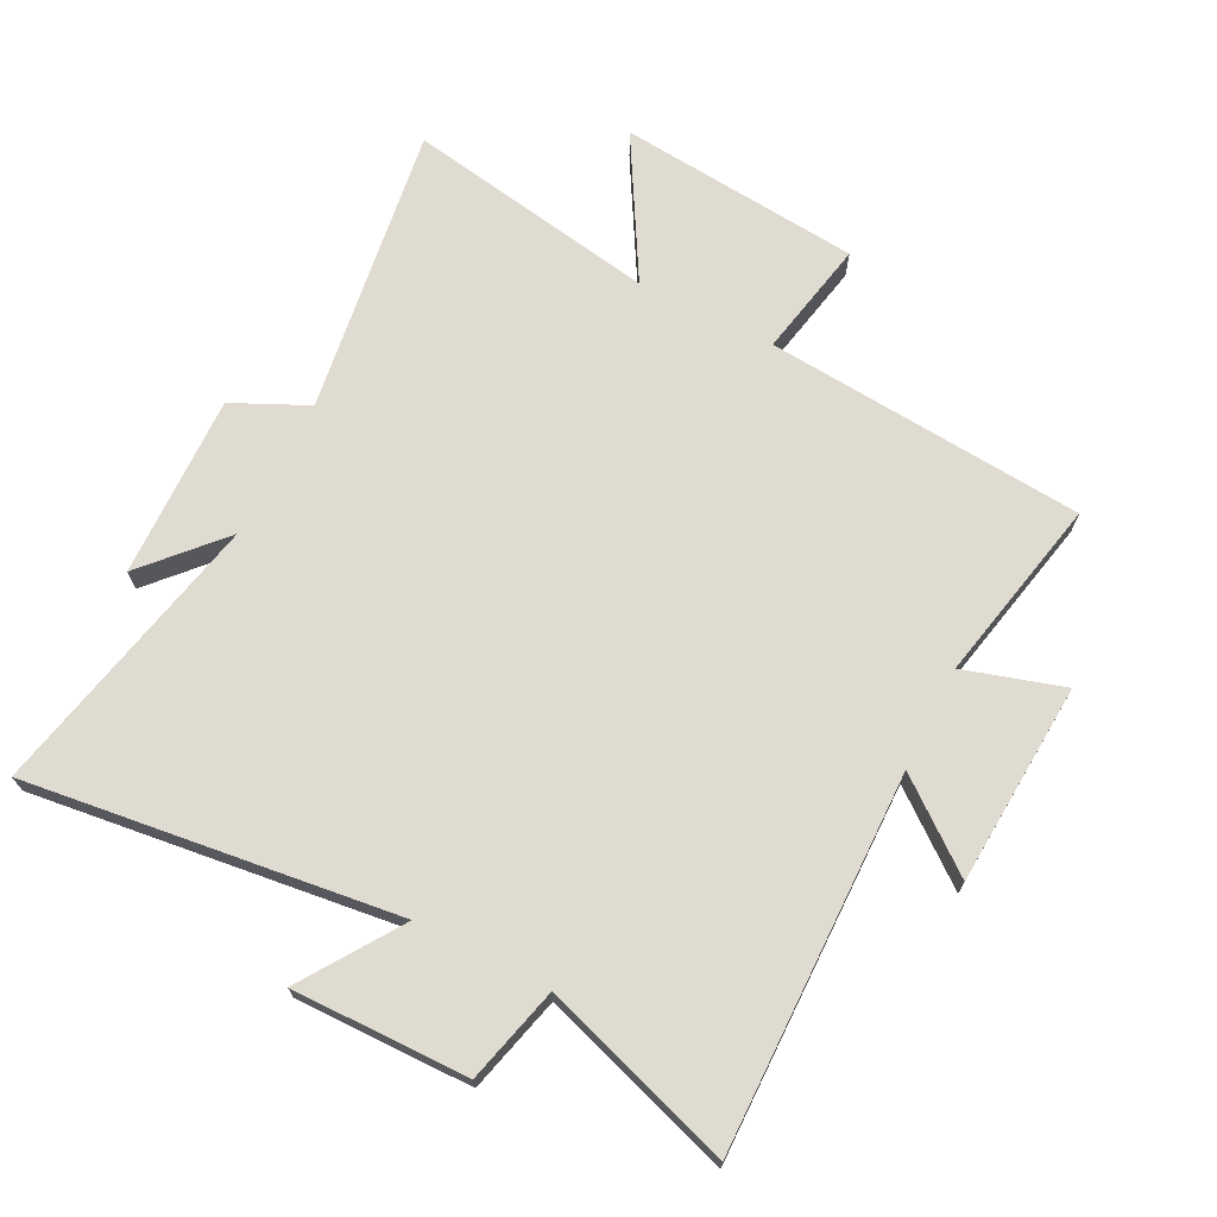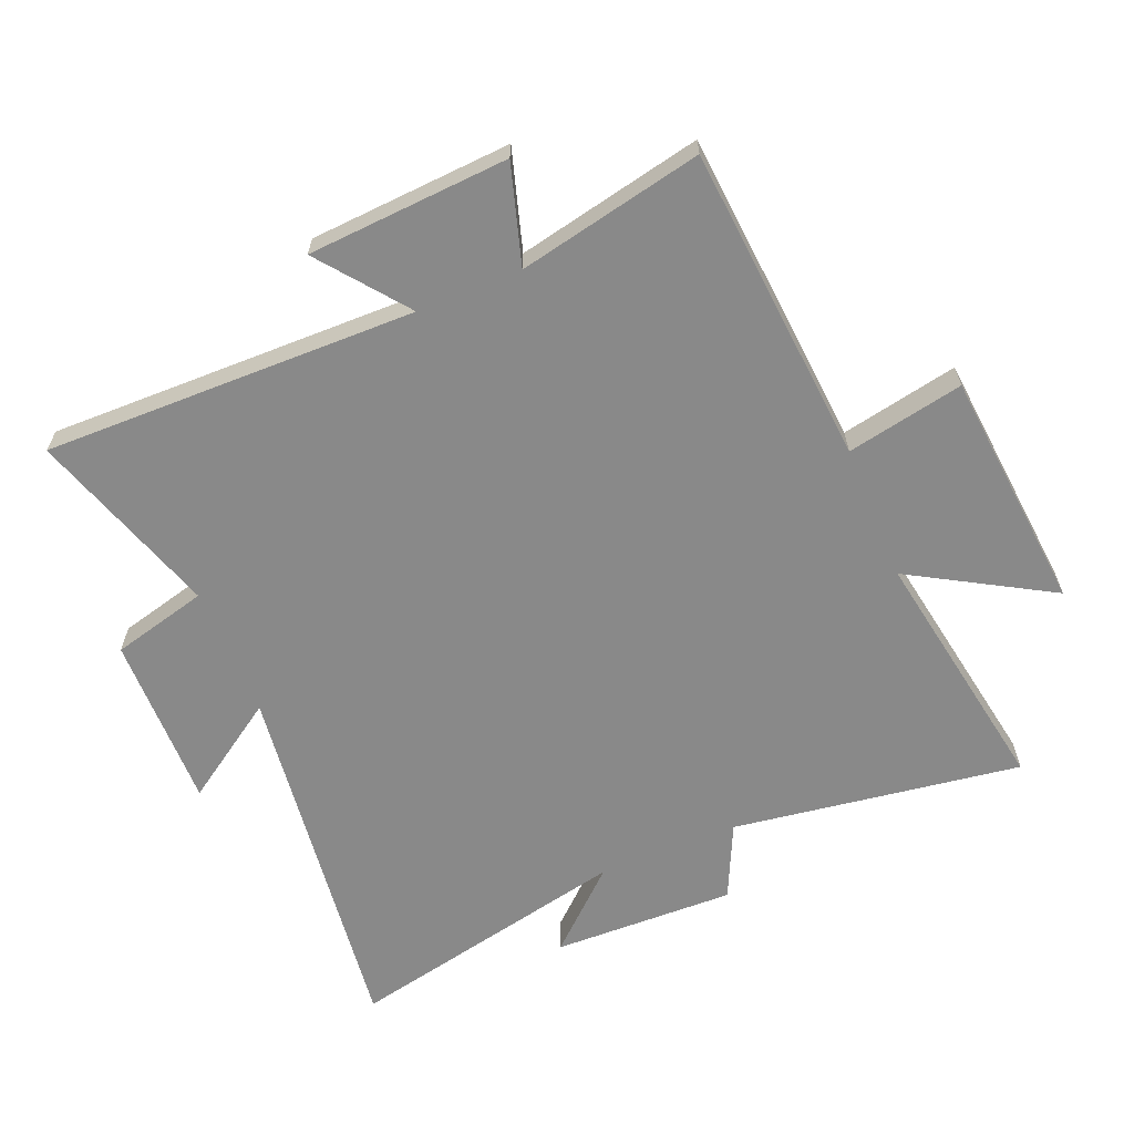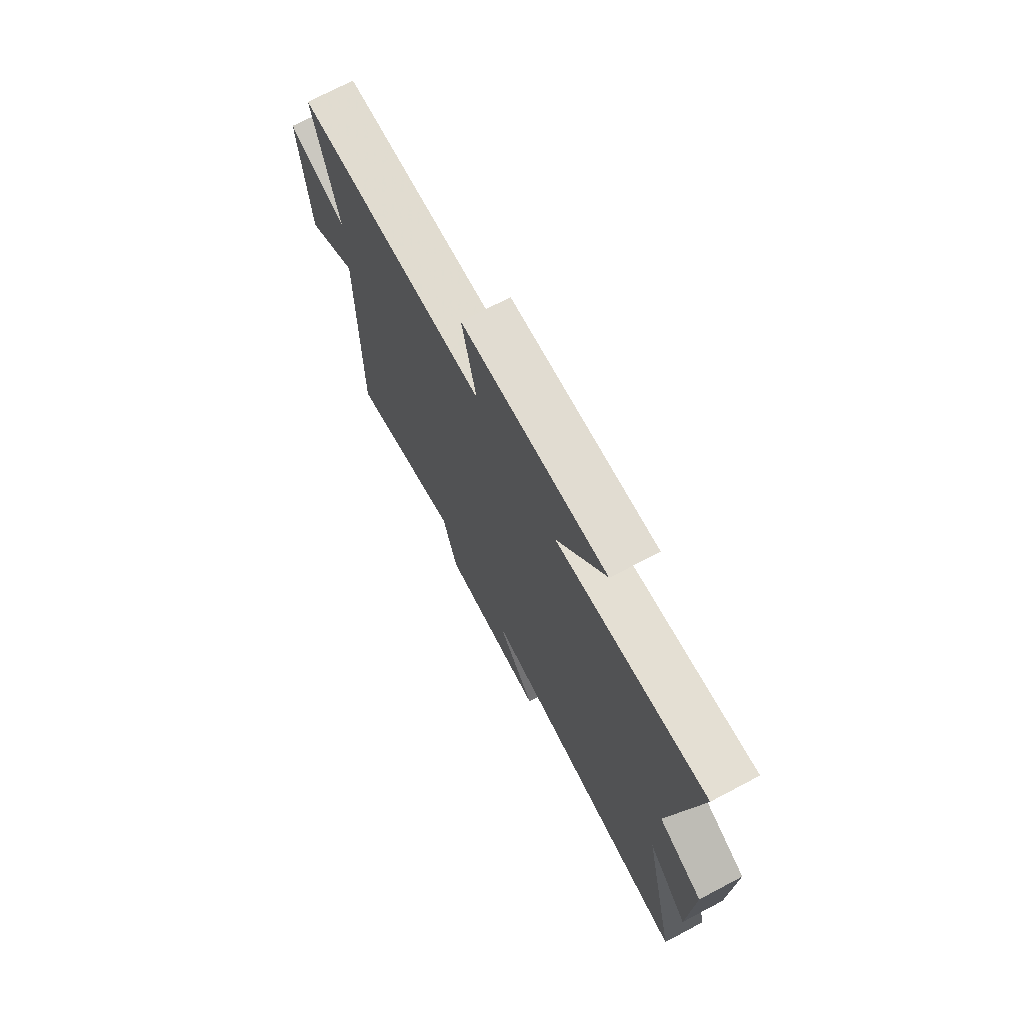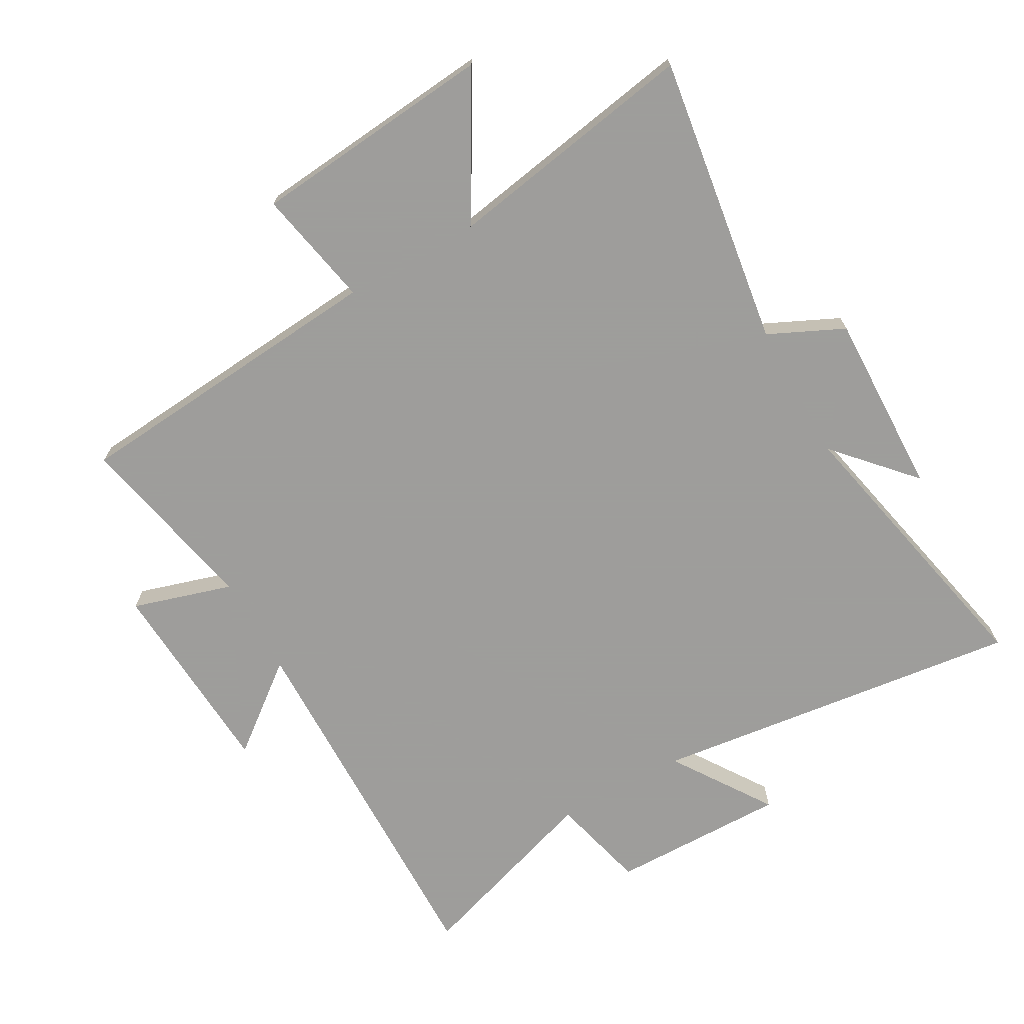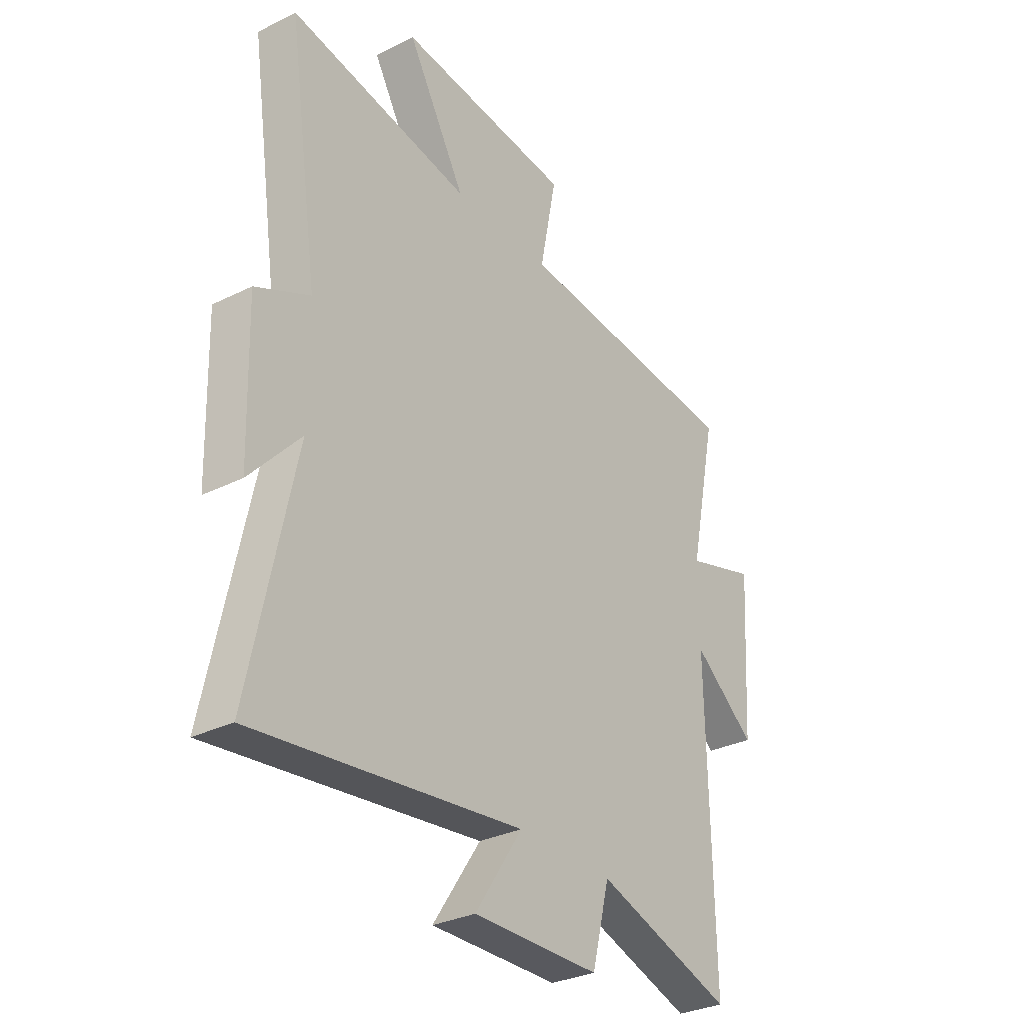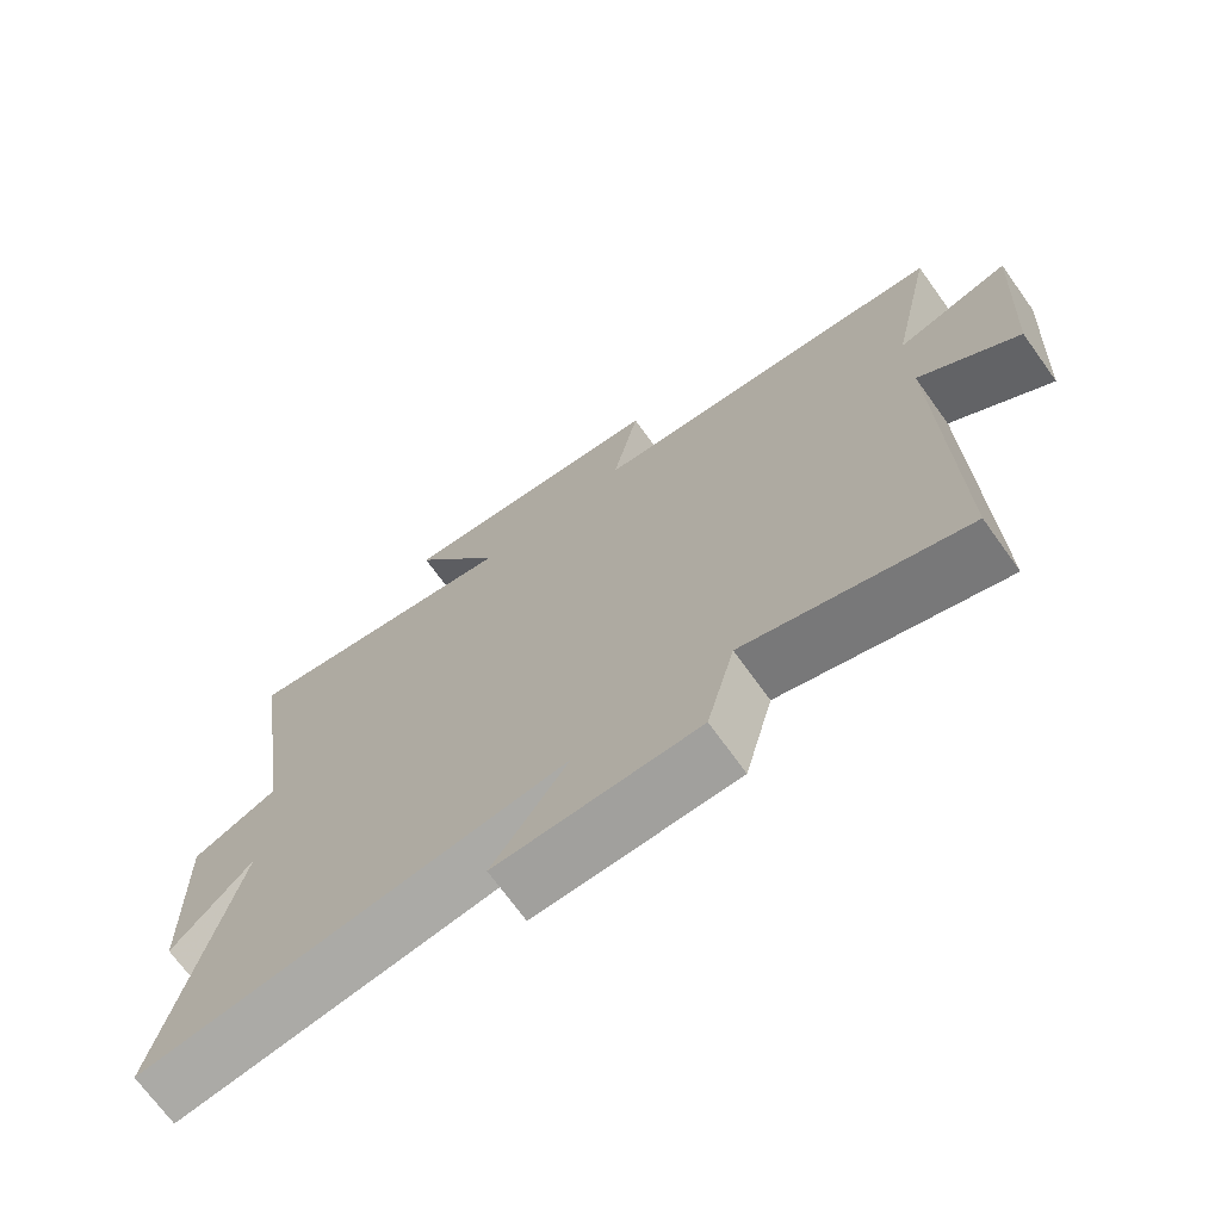
<metadata>
{"format":"obj","ext":"obj","renderer":"f3d","projection":"perspective","resolution":1024,"background":"white","views":[{"elev":70.0,"azim":-153.0,"up":"+Y"},{"elev":-63.2,"azim":-67.5,"up":"+Y"},{"elev":72.8,"azim":62.3,"up":"+Z"},{"elev":-70.7,"azim":29.4,"up":"+Y"},{"elev":-31.1,"azim":125.3,"up":"+Z"},{"elev":-71.1,"azim":-144.2,"up":"+Z"}]}
</metadata>
<code>
v -0.562 0.07 0.458
v -0.053 0.07 0.5
v -0.09 0.07 0.687
v 0.296 0.07 0.723
v 0.167 0.07 0.5
v 0.568 0.07 0.569
v 0.5 0.07 0.108
v 0.619 0.07 0.052
v 0.611 0.07 -0.24
v 0.5 0.07 -0.118
v 0.598 0.07 -0.574
v 0.008 0.07 -0.5
v 0.113 0.07 -0.657
v -0.167 0.07 -0.653
v -0.206 0.07 -0.5
v -0.51 0.07 -0.599
v -0.5 0.07 -0.003
v -0.638 0.07 -0.111
v -0.658 0.07 0.211
v -0.5 0.07 0.163
v -0.562 0 0.458
v -0.053 0 0.5
v -0.09 0 0.687
v 0.296 0 0.723
v 0.167 0 0.5
v 0.568 0 0.569
v 0.5 0 0.108
v 0.619 0 0.052
v 0.611 0 -0.24
v 0.5 0 -0.118
v 0.598 0 -0.574
v 0.008 0 -0.5
v 0.113 0 -0.657
v -0.167 0 -0.653
v -0.206 0 -0.5
v -0.51 0 -0.599
v -0.5 0 -0.003
v -0.638 0 -0.111
v -0.658 0 0.211
v -0.5 0 0.163
f 17 18 19 20
f 15 16 17
f 15 17 20
f 12 13 14 15
f 12 15 20 1
f 10 11 12 1
f 7 8 9 10
f 5 6 7
f 5 7 10 1
f 2 3 4 5
f 1 2 5
f 40 39 38 37
f 37 36 35
f 40 37 35
f 35 34 33 32
f 21 40 35 32
f 21 32 31 30
f 30 29 28 27
f 27 26 25
f 21 30 27 25
f 25 24 23 22
f 25 22 21
f 1 21 22 2
f 2 22 23 3
f 3 23 24 4
f 4 24 25 5
f 5 25 26 6
f 6 26 27 7
f 7 27 28 8
f 8 28 29 9
f 9 29 30 10
f 10 30 31 11
f 11 31 32 12
f 12 32 33 13
f 13 33 34 14
f 14 34 35 15
f 15 35 36 16
f 16 36 37 17
f 17 37 38 18
f 18 38 39 19
f 19 39 40 20
f 20 40 21 1

</code>
